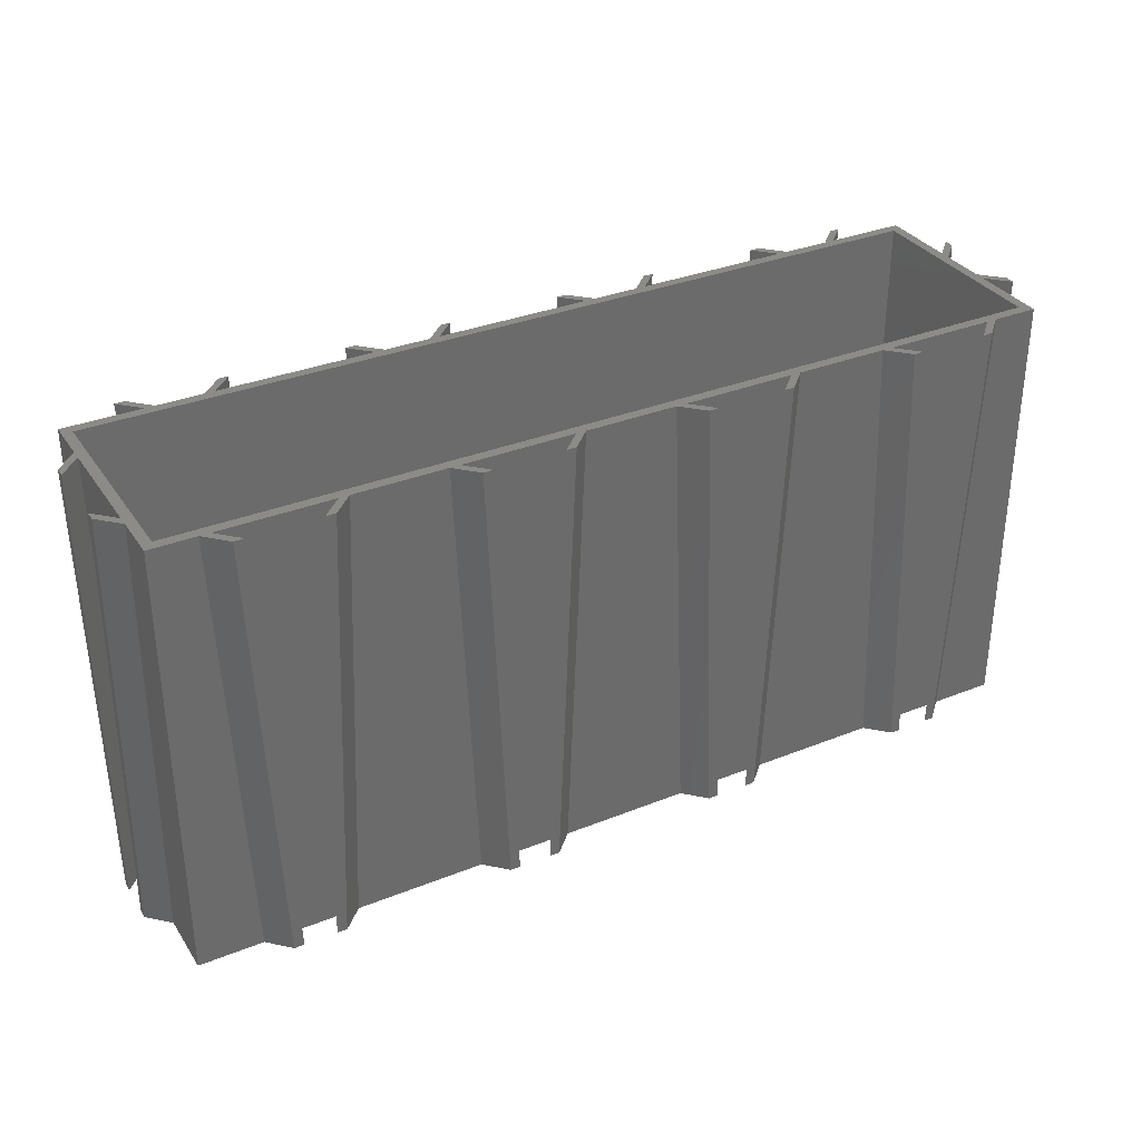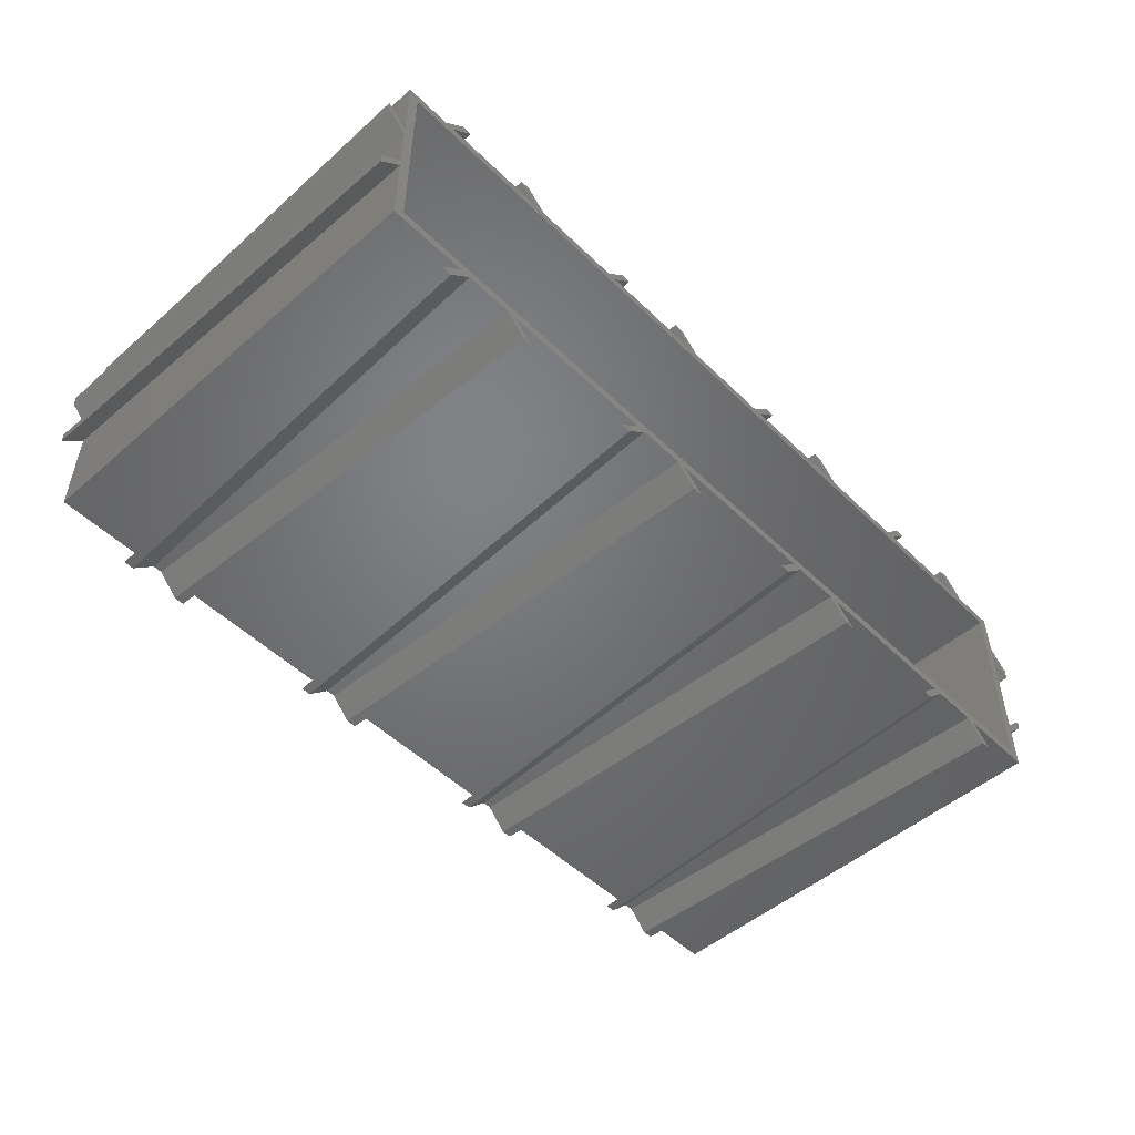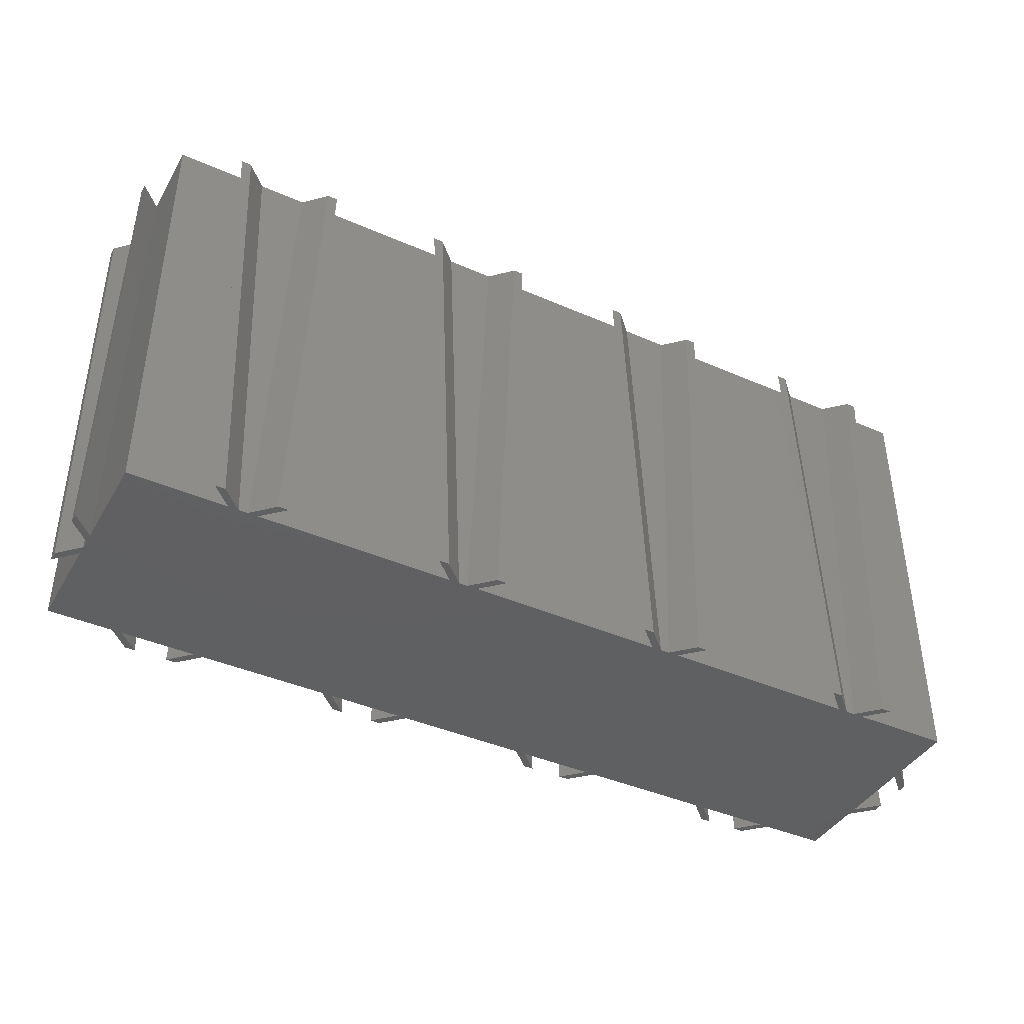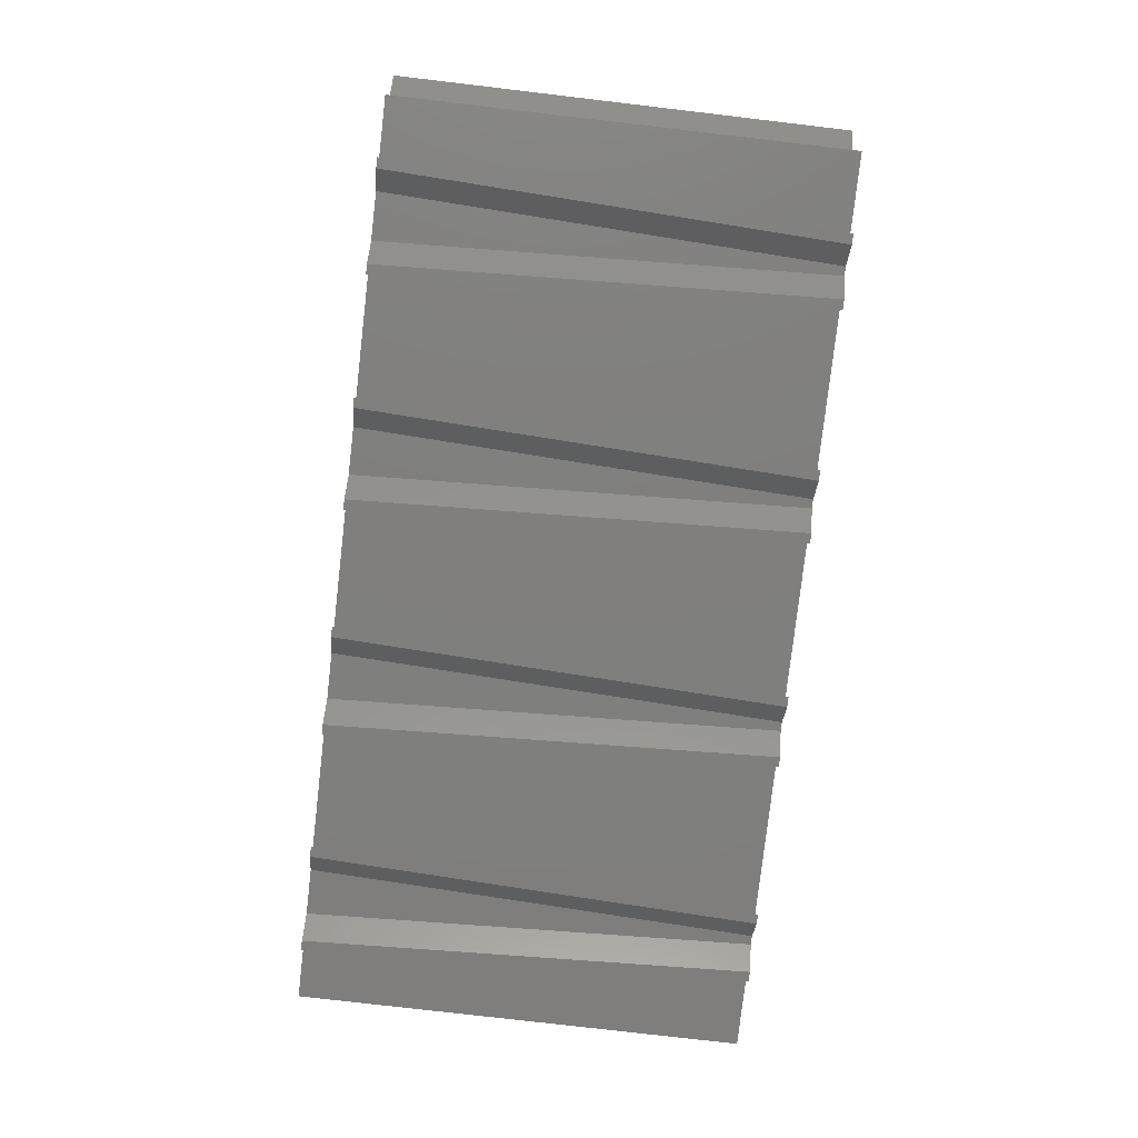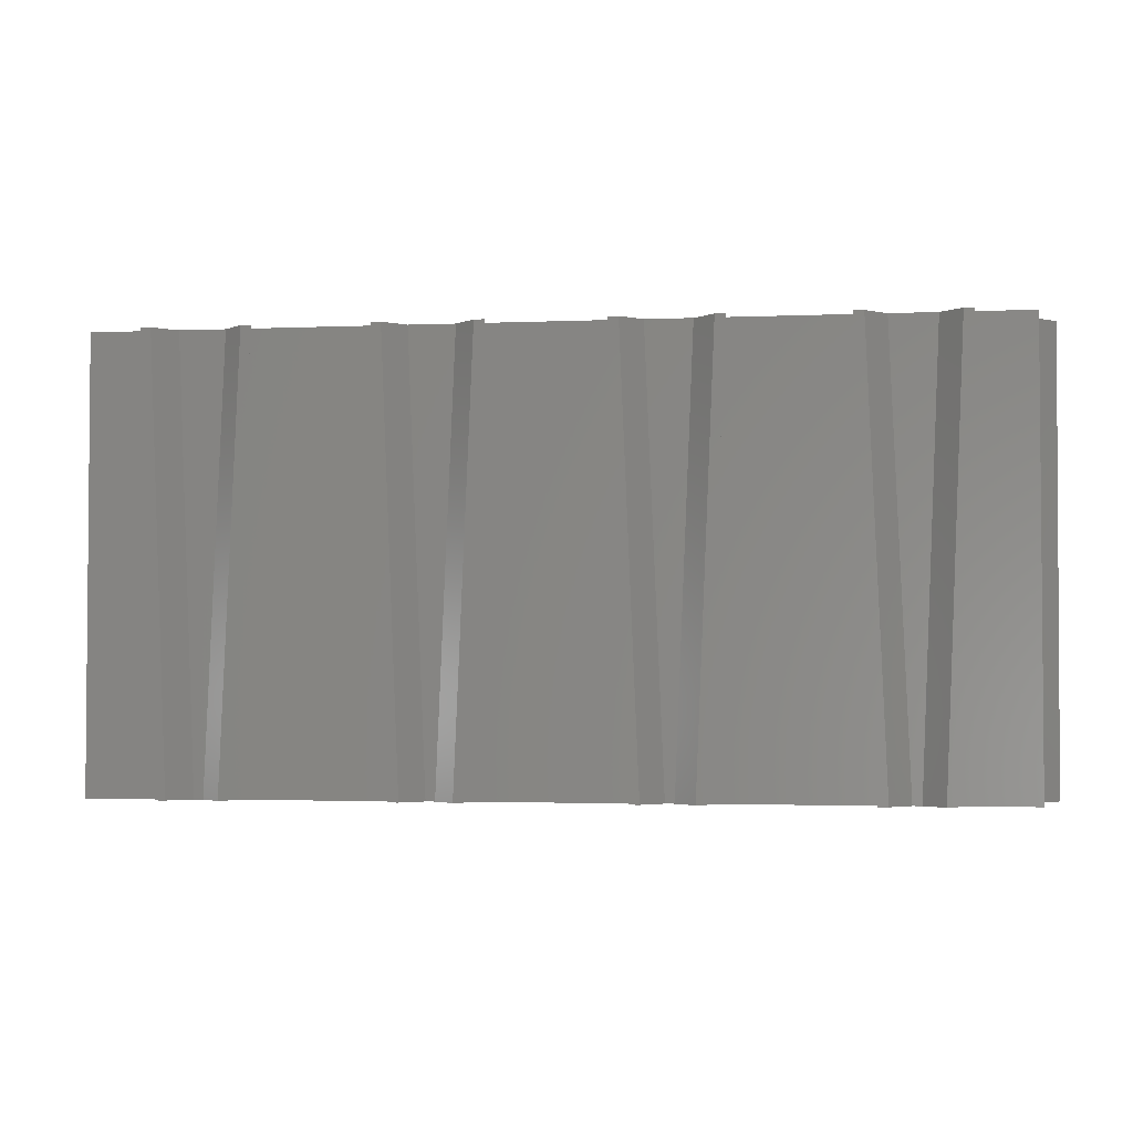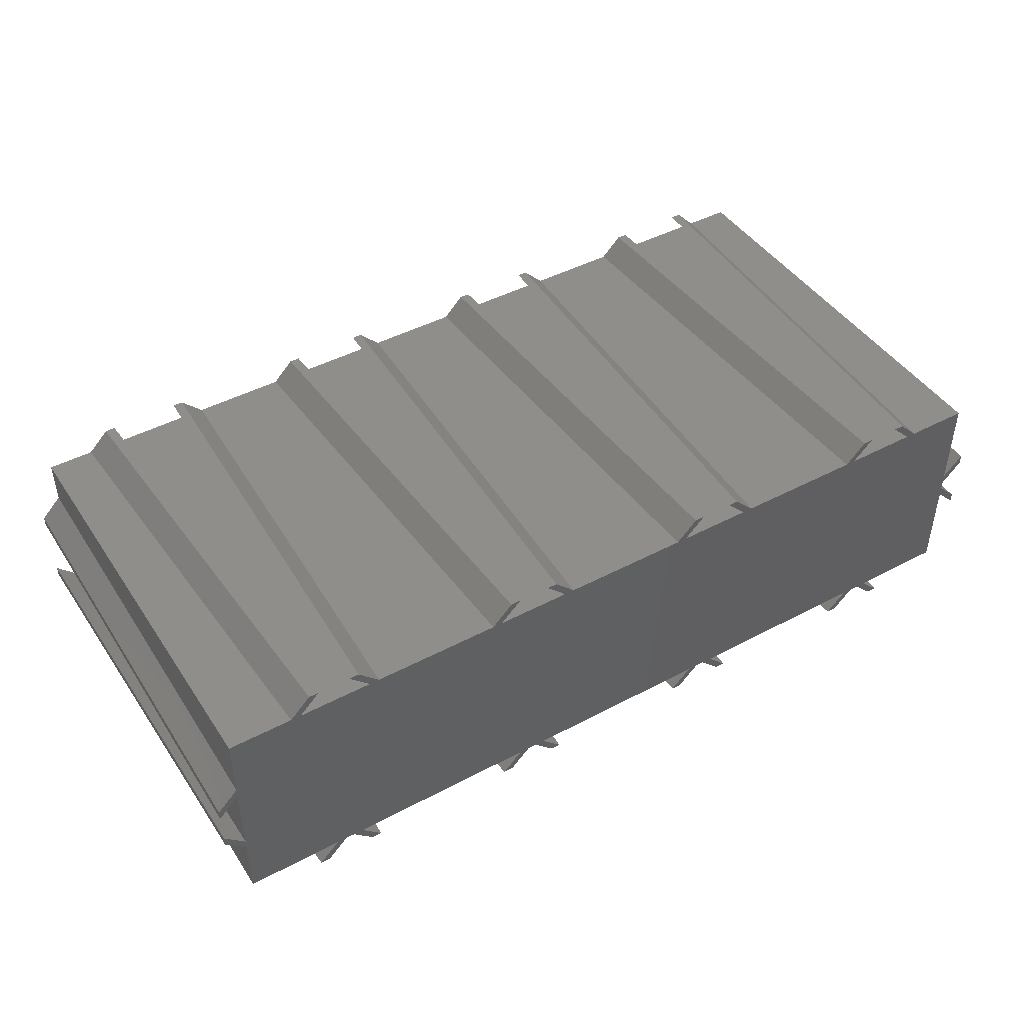
<metadata>
{"format":"stl","ext":"stl","renderer":"f3d","projection":"perspective","resolution":1024,"background":"white","views":[{"elev":33.2,"azim":151.2,"up":"+Z"},{"elev":-50.5,"azim":-46.6,"up":"+Y"},{"elev":-41.2,"azim":-28.0,"up":"+Z"},{"elev":-79.2,"azim":83.4,"up":"+Y"},{"elev":-2.8,"azim":8.3,"up":"+Z"},{"elev":44.9,"azim":148.4,"up":"+Y"}]}
</metadata>
<code>
# stl→obj: 176 verts, 312 faces
v 0 0 64
v 0 16.64 0
v 0 0 0
v 0 19.31 64
v 0 32 0
v 0 20.75 64
v 0 32 64
v 0 18.08 0
v -3 22.31 64
v -3 23.75 64
v 22.44 35 64
v 24 32 64
v 25.44 32 64
v 21 35 64
v 54.44 35 64
v 56 32 64
v 57.44 32 64
v 53 35 64
v 86.44 35 64
v 88 32 64
v 89.44 32 64
v 85 35 64
v 118.4 35 64
v 120 32 64
v 121.4 32 64
v 117 35 64
v 126.6 30.56 64
v 128 25.44 64
v 128 32 64
v 128 24 64
v 128 8 64
v 126.6 1.44 64
v 128 6.56 64
v 1.44 30.56 64
v 131 22.44 64
v 131 21 64
v 131 9.56 64
v 131 11 64
v 128 0 64
v 108.7 0 64
v 107.2 0 64
v 76.69 0 64
v 75.25 0 64
v 44.69 0 64
v 1.44 1.44 64
v 43.25 0 64
v 12.69 0 64
v 11.25 0 64
v 105.7 -3 64
v 104.2 -3 64
v 73.69 -3 64
v 72.25 -3 64
v 41.69 -3 64
v 40.25 -3 64
v 9.69 -3 64
v 8.25 -3 64
v 128 0 0
v 128 9.227 0
v 128 32 0
v 128 22.77 0
v 128 10.67 0
v 128 21.33 0
v 118.8 32 0
v 21.33 32 0
v 53.33 32 0
v 22.77 32 0
v 85.33 32 0
v 54.77 32 0
v 117.3 32 0
v 86.77 32 0
v -3 19.64 0
v -3 21.08 0
v 12.36 -3 0
v 13.92 0 0
v 15.36 0 0
v 10.92 -3 0
v 44.36 -3 0
v 45.92 0 0
v 47.36 0 0
v 42.92 -3 0
v 76.36 -3 0
v 77.92 0 0
v 79.36 0 0
v 74.92 -3 0
v 108.4 -3 0
v 109.9 0 0
v 111.4 0 0
v 106.9 -3 0
v 131 12.23 0
v 131 13.67 0
v 131 19.77 0
v 131 18.33 0
v 115.8 35 0
v 114.3 35 0
v 83.77 35 0
v 82.33 35 0
v 51.77 35 0
v 50.33 35 0
v 19.77 35 0
v 18.33 35 0
v 1.44 30.56 1.44
v 1.44 1.44 1.44
v 126.6 1.44 1.44
v 126.6 30.56 1.44
v 10.67 32 0
v 12.23 35 0
v 13.67 35 0
v 9.227 32 0
v 11 35 64
v 9.56 35 64
v 8 32 64
v 6.56 32 64
v 19.64 -3 0
v 18.08 -4.626e-16 0
v 21.08 -3 0
v 16.64 -1.428e-16 0
v 19.31 -7.35e-16 64
v 20.75 -1.055e-15 64
v 22.31 -3 64
v 23.75 -3 64
v 42.67 32 0
v 44.23 35 0
v 45.67 35 0
v 41.23 32 0
v 43 35 64
v 41.56 35 64
v 40 32 64
v 38.56 32 64
v 51.64 -3 0
v 50.08 -4.626e-16 0
v 53.08 -3 0
v 48.64 -1.428e-16 0
v 51.31 -7.35e-16 64
v 52.75 -1.055e-15 64
v 54.31 -3 64
v 55.75 -3 64
v 74.67 32 0
v 76.23 35 0
v 77.67 35 0
v 73.23 32 0
v 75 35 64
v 73.56 35 64
v 72 32 64
v 70.56 32 64
v 83.64 -3 0
v 82.08 -4.626e-16 0
v 85.08 -3 0
v 80.64 -1.428e-16 0
v 83.31 -7.35e-16 64
v 84.75 -1.055e-15 64
v 86.31 -3 64
v 87.75 -3 64
v 106.7 32 0
v 108.2 35 0
v 109.7 35 0
v 105.2 32 0
v 107 35 64
v 105.6 35 64
v 104 32 64
v 102.6 32 64
v 115.6 -3 0
v 114.1 -4.626e-16 0
v 117.1 -3 0
v 112.6 -1.428e-16 0
v 115.3 -7.35e-16 64
v 116.8 -1.055e-15 64
v 118.3 -3 64
v 119.8 -3 64
v -3 12.36 0
v -2.551e-16 13.92 0
v -3 10.92 0
v -7.879e-17 15.36 0
v -4.054e-16 12.69 64
v -5.817e-16 11.25 64
v -3 9.69 64
v -3 8.25 64
f 1 2 3
f 2 1 4
f 5 6 7
f 6 5 8
f 9 6 10
f 6 9 4
f 11 12 13
f 12 11 14
f 15 16 17
f 16 15 18
f 19 20 21
f 20 19 22
f 23 24 25
f 24 23 26
f 27 28 29
f 28 27 30
f 30 27 31
f 32 31 27
f 31 32 33
f 25 27 29
f 24 27 25
f 21 27 24
f 20 27 21
f 17 27 20
f 16 27 17
f 34 16 13
f 34 13 12
f 16 34 27
f 6 34 7
f 7 34 12
f 30 35 28
f 35 30 36
f 31 37 38
f 37 31 33
f 33 32 39
f 32 40 39
f 32 41 40
f 32 42 41
f 32 43 42
f 32 44 43
f 45 44 32
f 44 45 46
f 46 45 47
f 47 45 48
f 4 34 6
f 34 4 45
f 45 1 48
f 1 45 4
f 41 49 40
f 49 41 50
f 43 51 42
f 51 43 52
f 46 53 44
f 53 46 54
f 48 55 47
f 55 48 56
f 57 33 39
f 33 57 58
f 28 59 29
f 59 28 60
f 30 61 62
f 61 30 31
f 59 25 29
f 25 59 63
f 64 7 12
f 7 64 5
f 65 13 16
f 13 65 66
f 67 17 20
f 17 67 68
f 69 21 24
f 21 69 70
f 71 8 2
f 8 71 72
f 73 74 75
f 74 73 76
f 77 78 79
f 78 77 80
f 81 82 83
f 82 81 84
f 85 86 87
f 86 85 88
f 87 58 57
f 58 87 61
f 61 87 62
f 69 62 87
f 60 63 59
f 62 69 60
f 60 69 63
f 86 69 87
f 86 70 69
f 83 70 86
f 70 83 67
f 82 67 83
f 82 68 67
f 79 68 82
f 68 79 65
f 78 65 79
f 78 66 65
f 75 66 78
f 66 75 64
f 2 75 74
f 2 74 3
f 75 2 64
f 8 64 2
f 64 8 5
f 61 89 58
f 89 61 90
f 62 91 92
f 91 62 60
f 69 93 63
f 93 69 94
f 67 95 70
f 95 67 96
f 65 97 68
f 97 65 98
f 64 99 66
f 99 64 100
f 3 48 1
f 48 3 74
f 87 39 40
f 39 87 57
f 75 46 47
f 46 75 78
f 79 43 44
f 43 79 82
f 83 41 42
f 41 83 86
f 45 101 34
f 101 45 102
f 103 27 104
f 27 103 32
f 101 27 34
f 27 101 104
f 101 103 104
f 103 101 102
f 103 45 32
f 45 103 102
f 13 99 11
f 99 13 66
f 105 106 107
f 106 105 108
f 99 14 11
f 14 99 100
f 106 109 107
f 109 106 110
f 110 111 109
f 111 110 112
f 108 111 112
f 111 108 105
f 108 110 106
f 110 108 112
f 64 14 100
f 14 64 12
f 111 107 109
f 107 111 105
f 76 48 74
f 48 76 56
f 113 114 115
f 114 113 116
f 114 117 118
f 117 114 116
f 118 119 120
f 119 118 117
f 76 55 56
f 55 76 73
f 115 119 113
f 119 115 120
f 120 114 118
f 114 120 115
f 55 75 47
f 75 55 73
f 113 117 116
f 117 113 119
f 17 97 15
f 97 17 68
f 121 122 123
f 122 121 124
f 97 18 15
f 18 97 98
f 122 125 123
f 125 122 126
f 126 127 125
f 127 126 128
f 124 127 128
f 127 124 121
f 124 126 122
f 126 124 128
f 65 18 98
f 18 65 16
f 127 123 125
f 123 127 121
f 80 46 78
f 46 80 54
f 129 130 131
f 130 129 132
f 130 133 134
f 133 130 132
f 134 135 136
f 135 134 133
f 80 53 54
f 53 80 77
f 131 135 129
f 135 131 136
f 136 130 134
f 130 136 131
f 53 79 44
f 79 53 77
f 129 133 132
f 133 129 135
f 21 95 19
f 95 21 70
f 137 138 139
f 138 137 140
f 95 22 19
f 22 95 96
f 138 141 139
f 141 138 142
f 142 143 141
f 143 142 144
f 140 143 144
f 143 140 137
f 140 142 138
f 142 140 144
f 67 22 96
f 22 67 20
f 143 139 141
f 139 143 137
f 84 43 82
f 43 84 52
f 145 146 147
f 146 145 148
f 146 149 150
f 149 146 148
f 150 151 152
f 151 150 149
f 84 51 52
f 51 84 81
f 147 151 145
f 151 147 152
f 152 146 150
f 146 152 147
f 51 83 42
f 83 51 81
f 145 149 148
f 149 145 151
f 25 93 23
f 93 25 63
f 153 154 155
f 154 153 156
f 93 26 23
f 26 93 94
f 154 157 155
f 157 154 158
f 158 159 157
f 159 158 160
f 156 159 160
f 159 156 153
f 156 158 154
f 158 156 160
f 69 26 94
f 26 69 24
f 159 155 157
f 155 159 153
f 88 41 86
f 41 88 50
f 161 162 163
f 162 161 164
f 162 165 166
f 165 162 164
f 166 167 168
f 167 166 165
f 88 49 50
f 49 88 85
f 163 167 161
f 167 163 168
f 168 162 166
f 162 168 163
f 49 87 40
f 87 49 85
f 161 165 164
f 165 161 167
f 37 58 89
f 58 37 33
f 38 89 90
f 89 38 37
f 36 91 35
f 91 36 92
f 35 60 28
f 60 35 91
f 61 38 90
f 38 61 31
f 62 36 30
f 36 62 92
f 6 72 10
f 72 6 8
f 169 170 171
f 170 169 172
f 173 170 172
f 170 173 174
f 175 174 173
f 174 175 176
f 72 9 10
f 9 72 71
f 171 175 169
f 175 171 176
f 174 171 170
f 171 174 176
f 71 4 9
f 4 71 2
f 169 173 172
f 173 169 175

</code>
